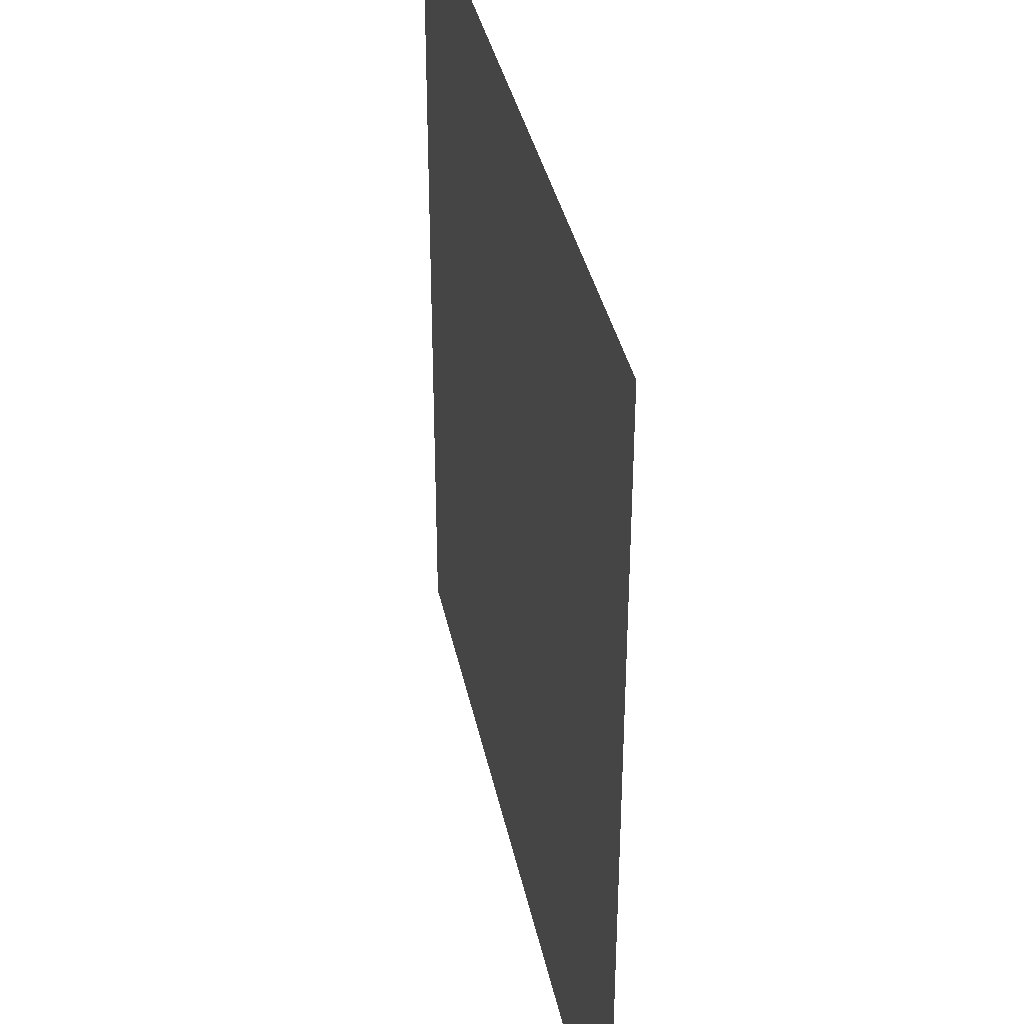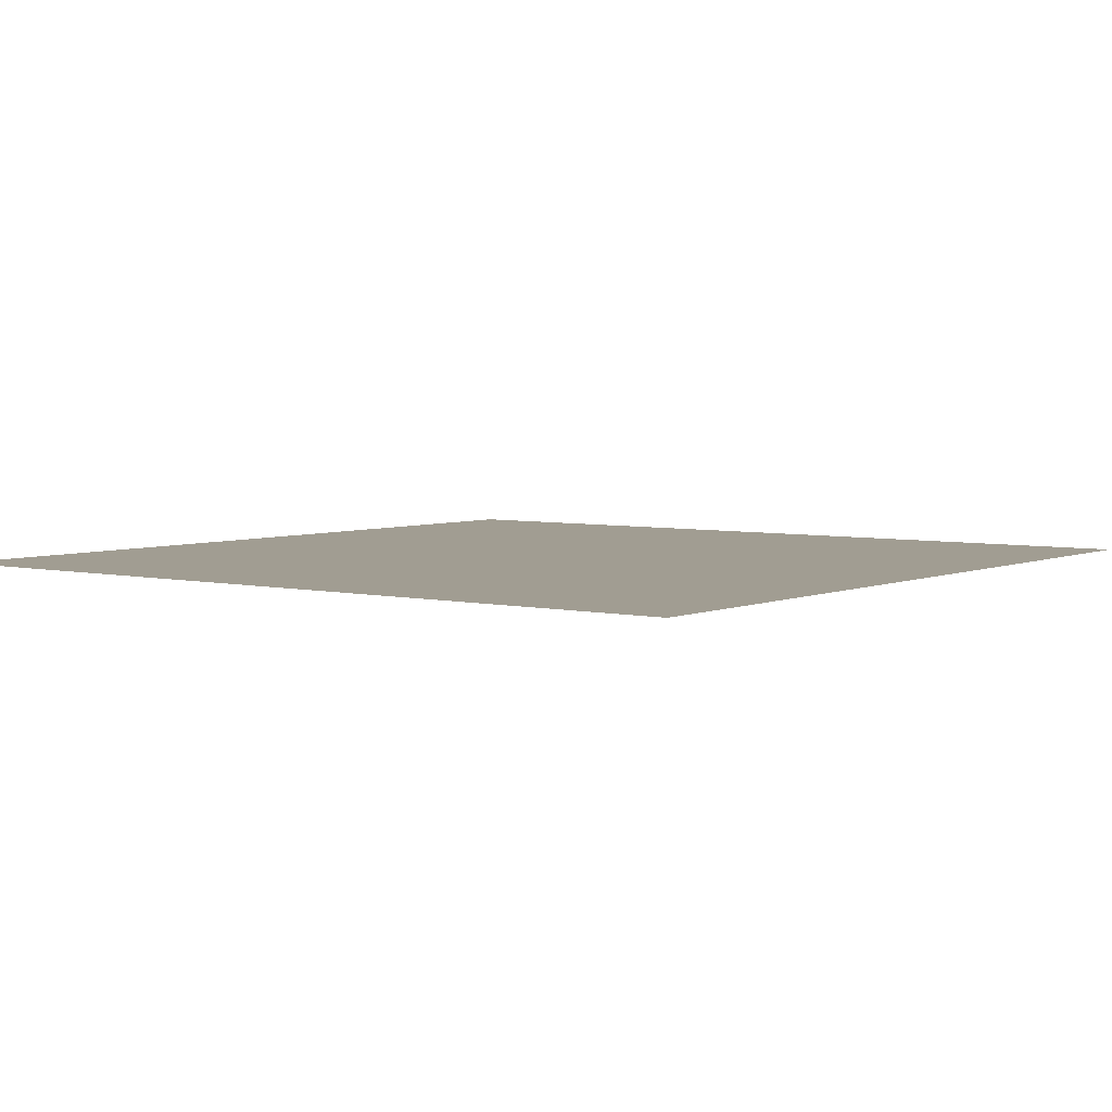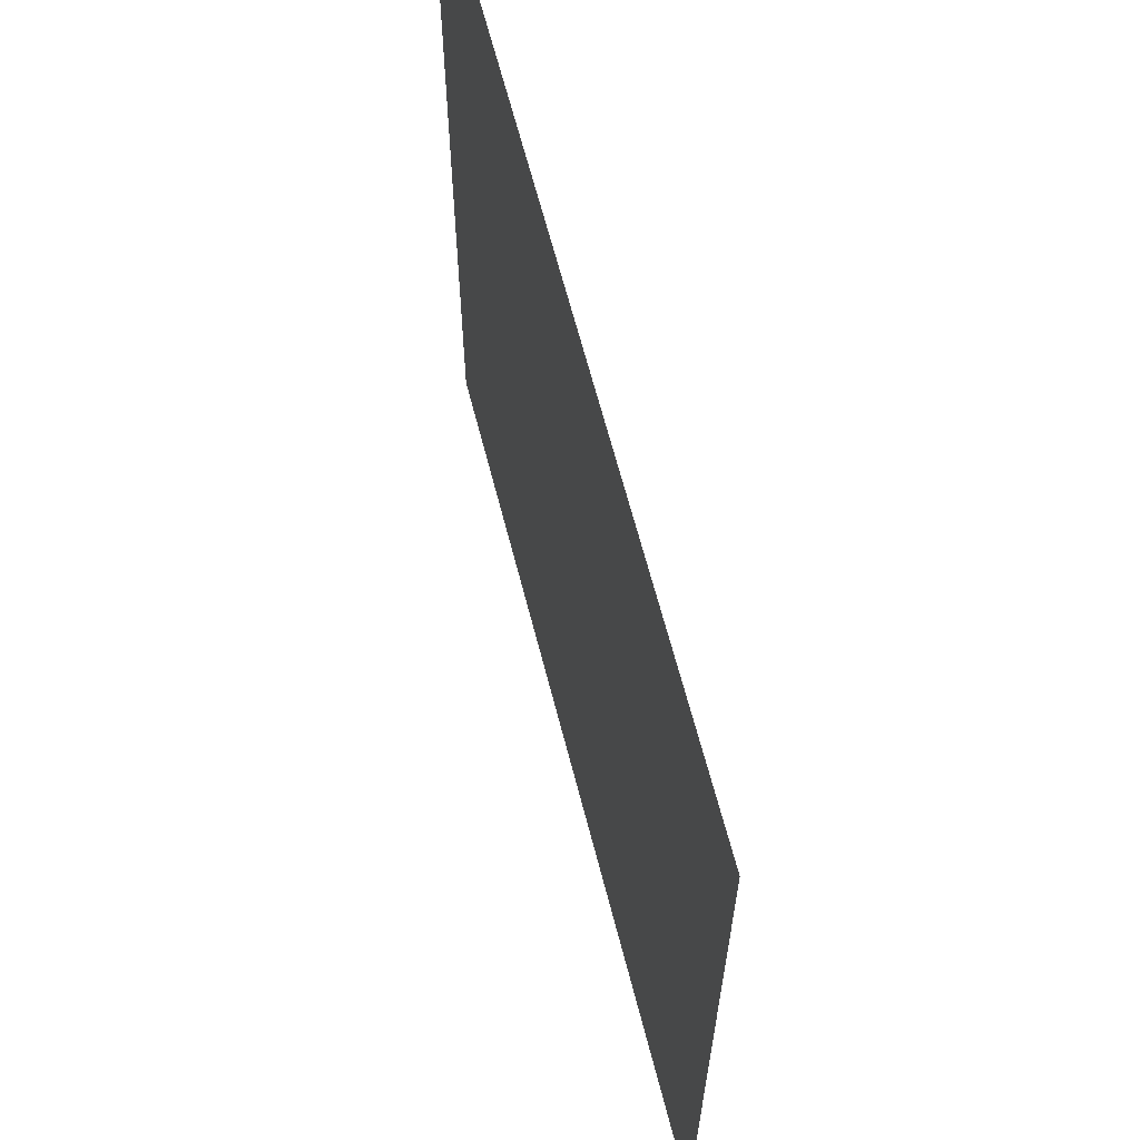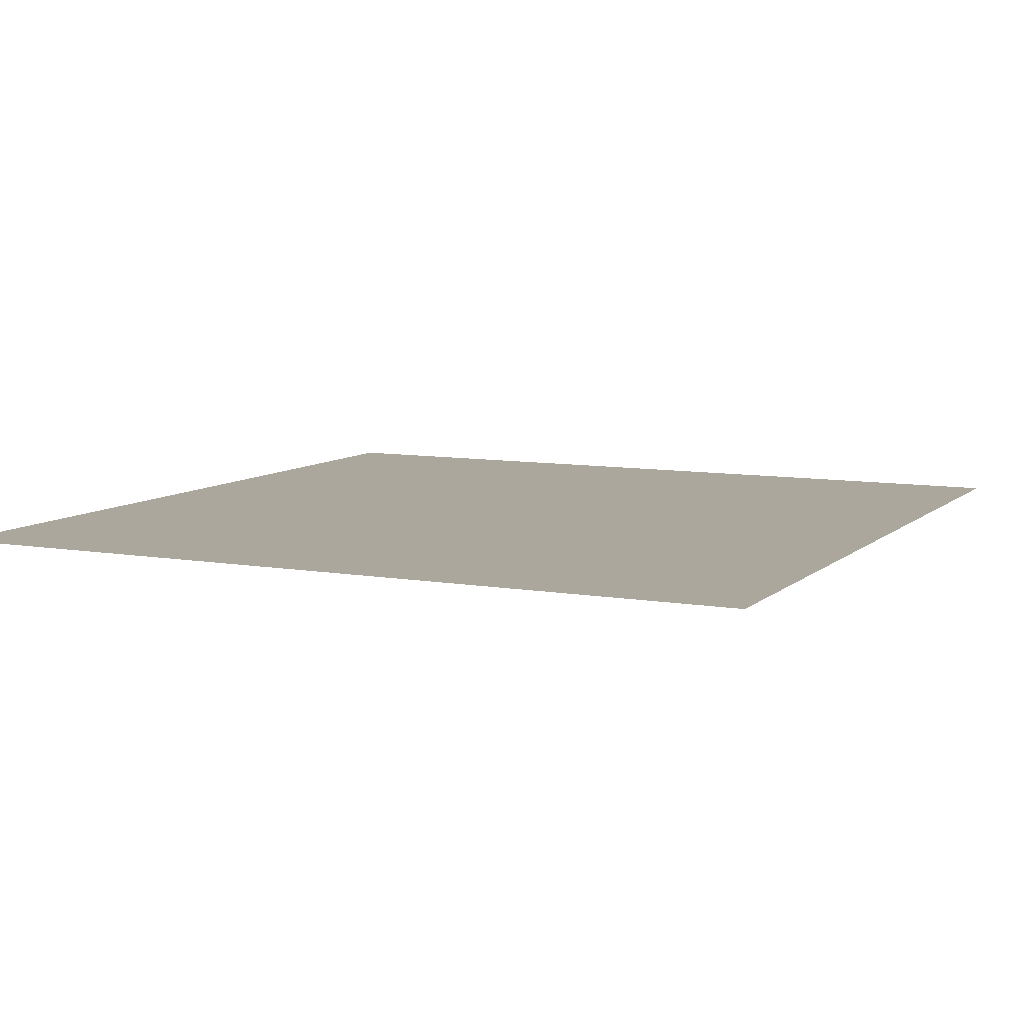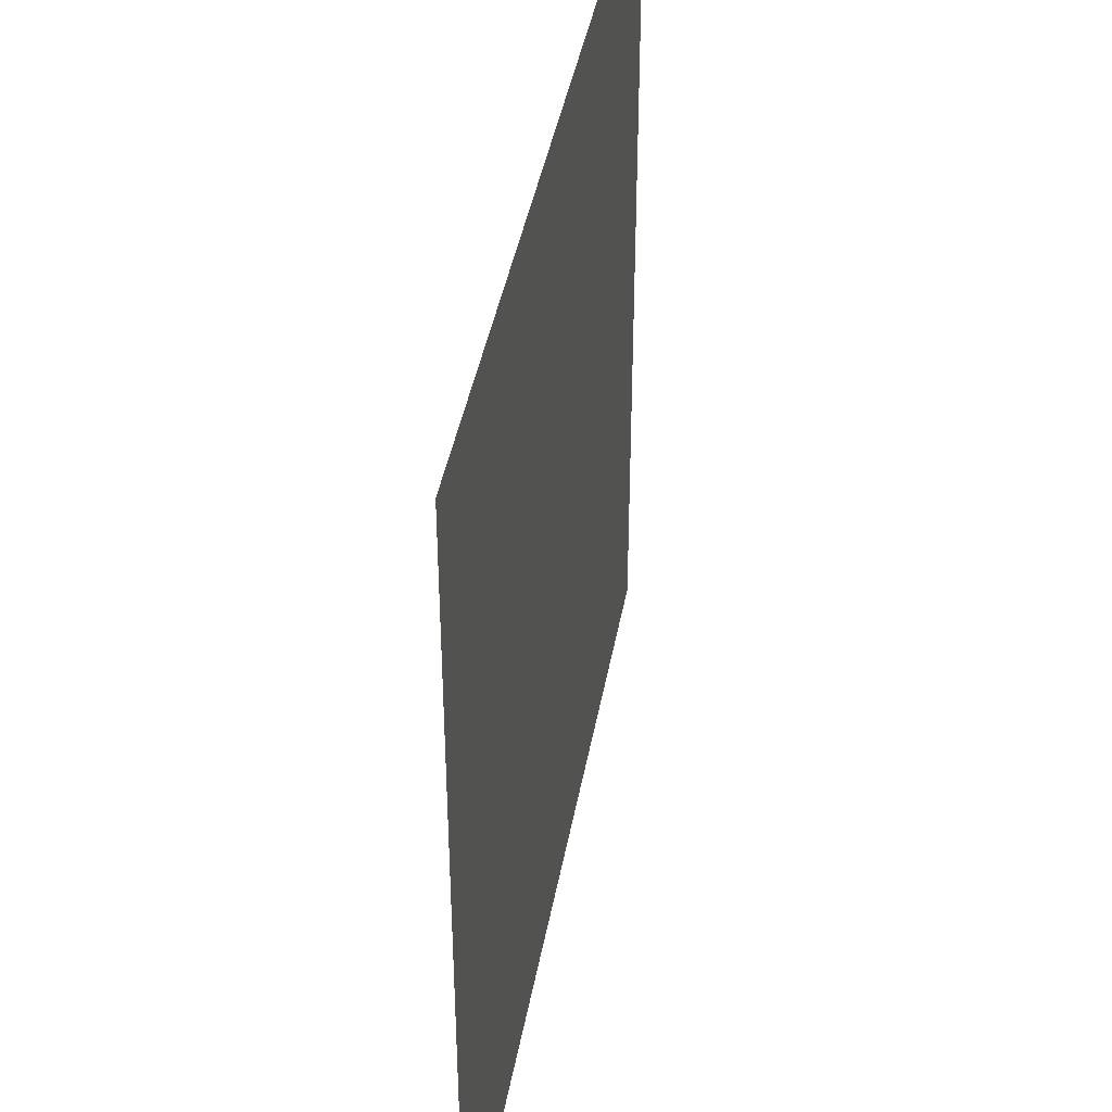
<metadata>
{"format":"obj","ext":"obj","renderer":"f3d","projection":"perspective","resolution":1024,"background":"white","views":[{"elev":36.9,"azim":78.5,"up":"+Z"},{"elev":4.6,"azim":-143.2,"up":"+Y"},{"elev":64.7,"azim":-104.4,"up":"+Z"},{"elev":8.4,"azim":25.7,"up":"+Y"},{"elev":42.0,"azim":-79.8,"up":"+Z"}]}
</metadata>
<code>
o Teleport
g Teleport
v 25 1 25
v -25 1 25
v 25 1 -25
v -25 1 -25
f 3 4 2 1

</code>
